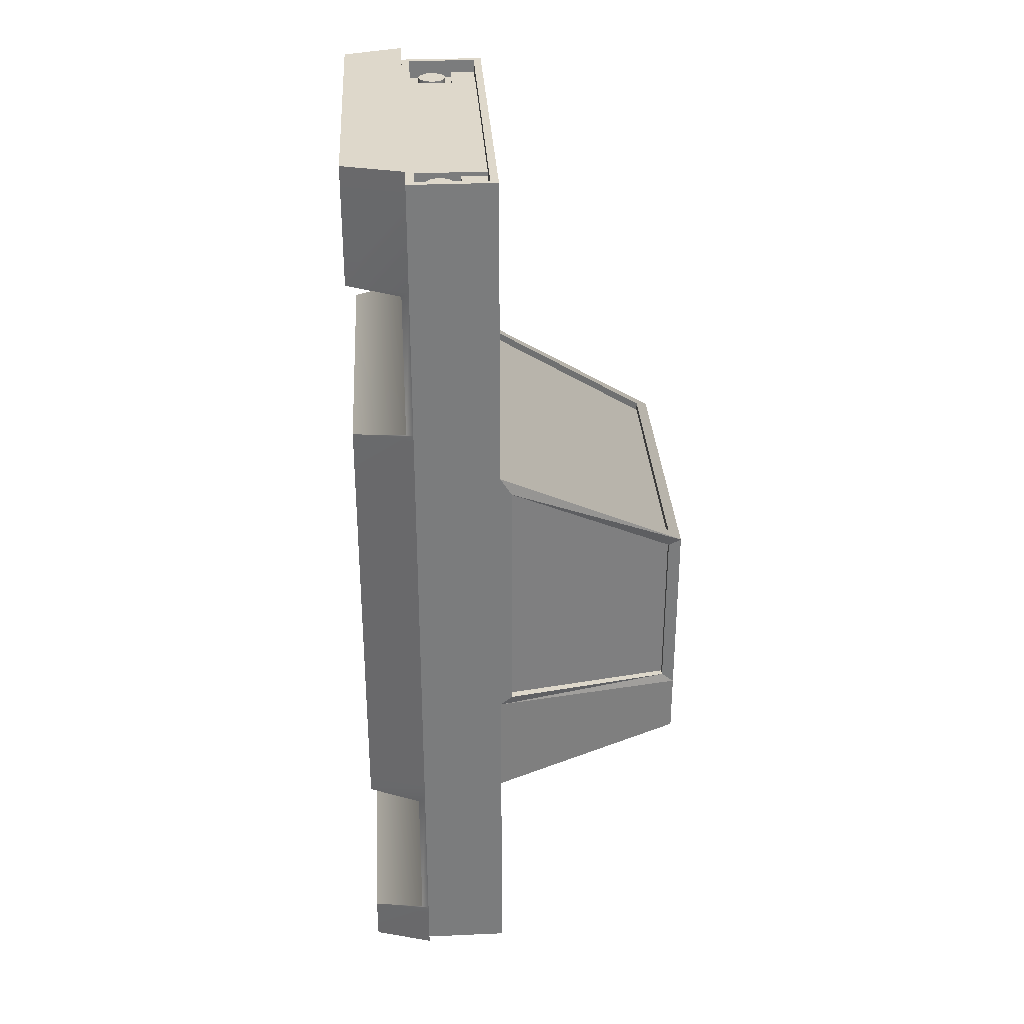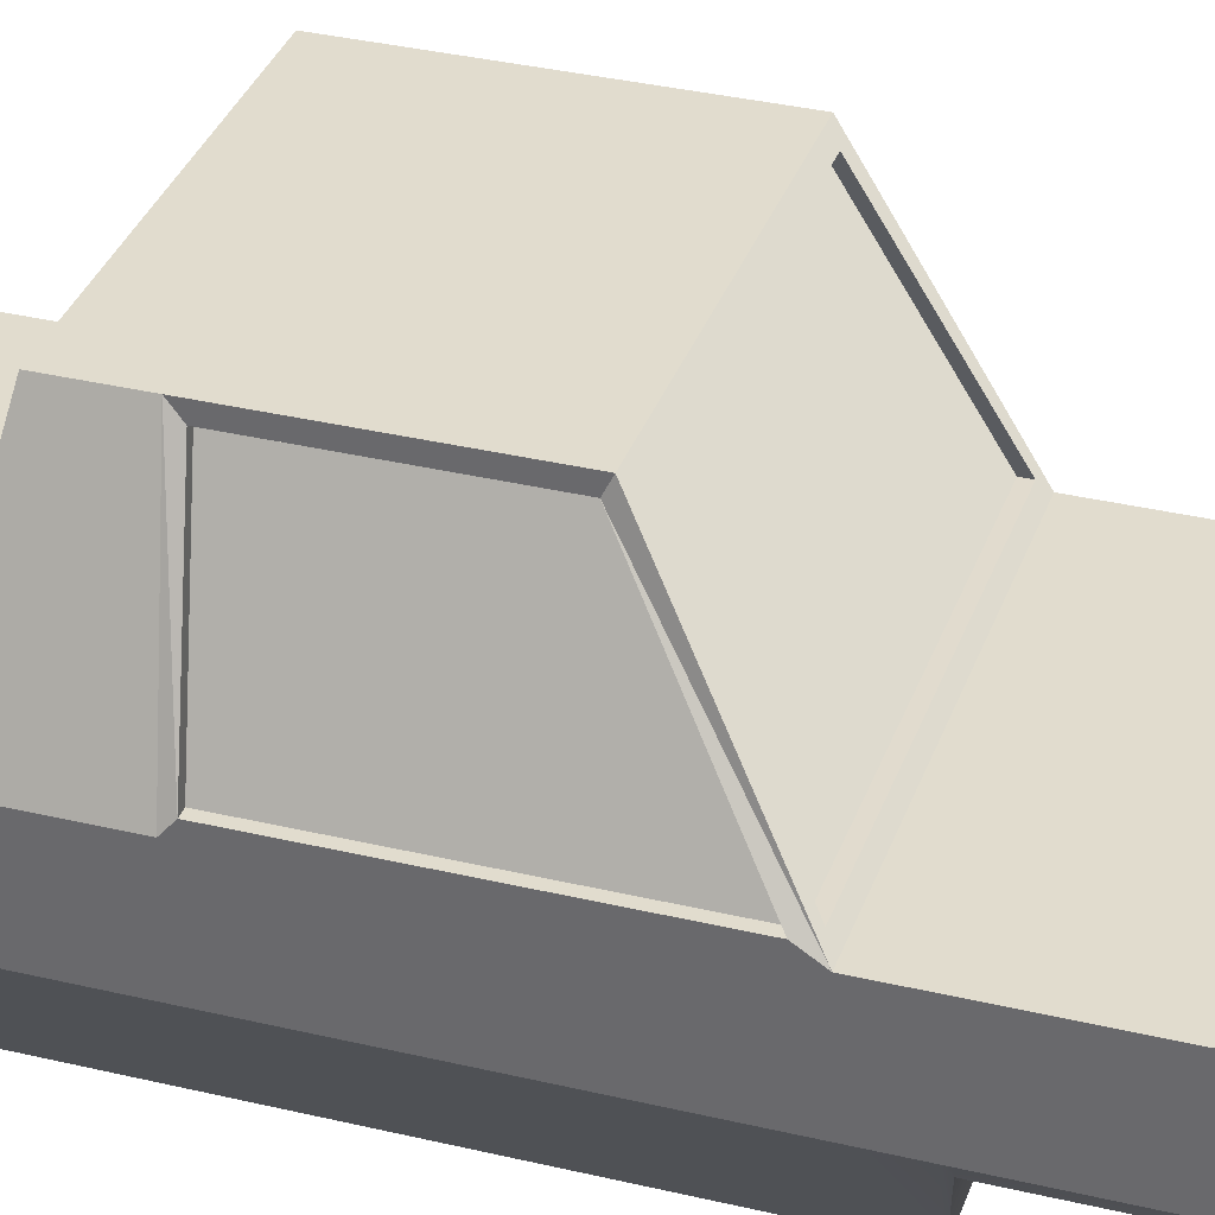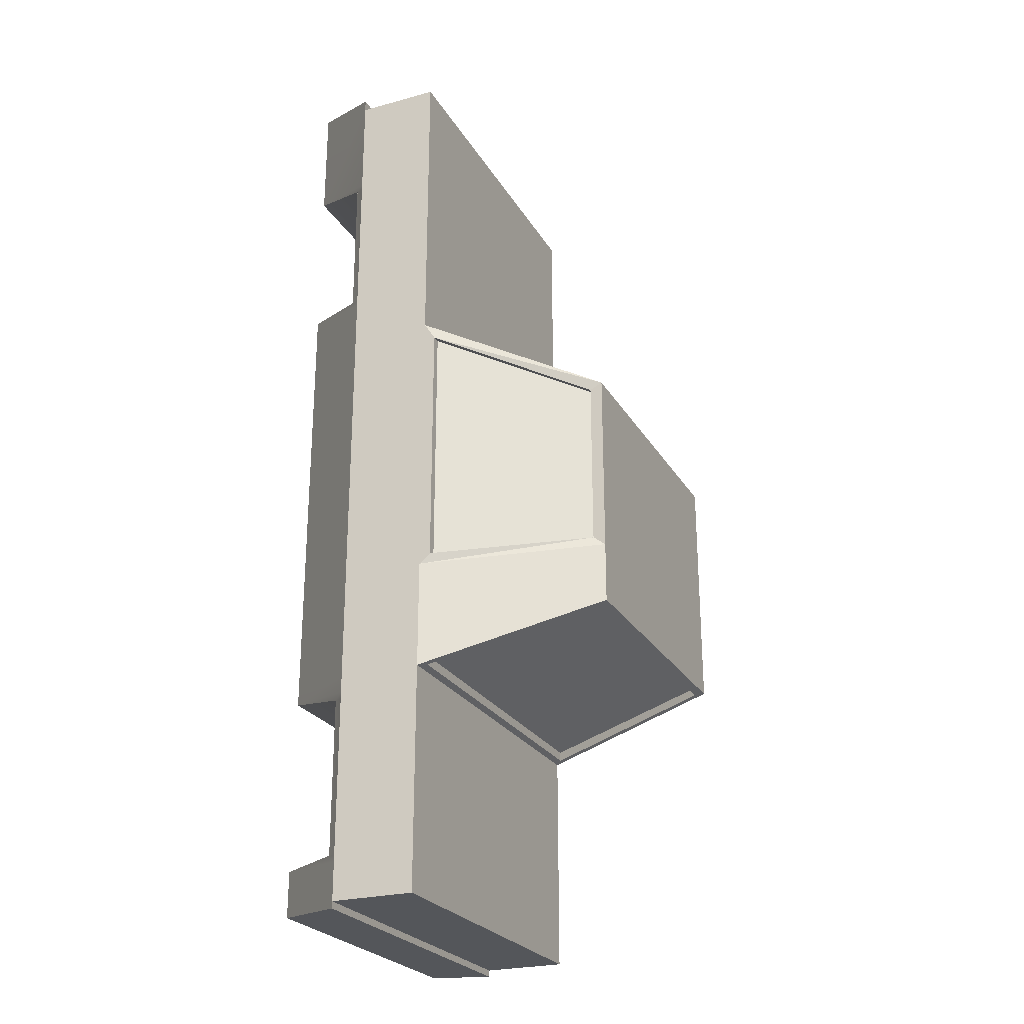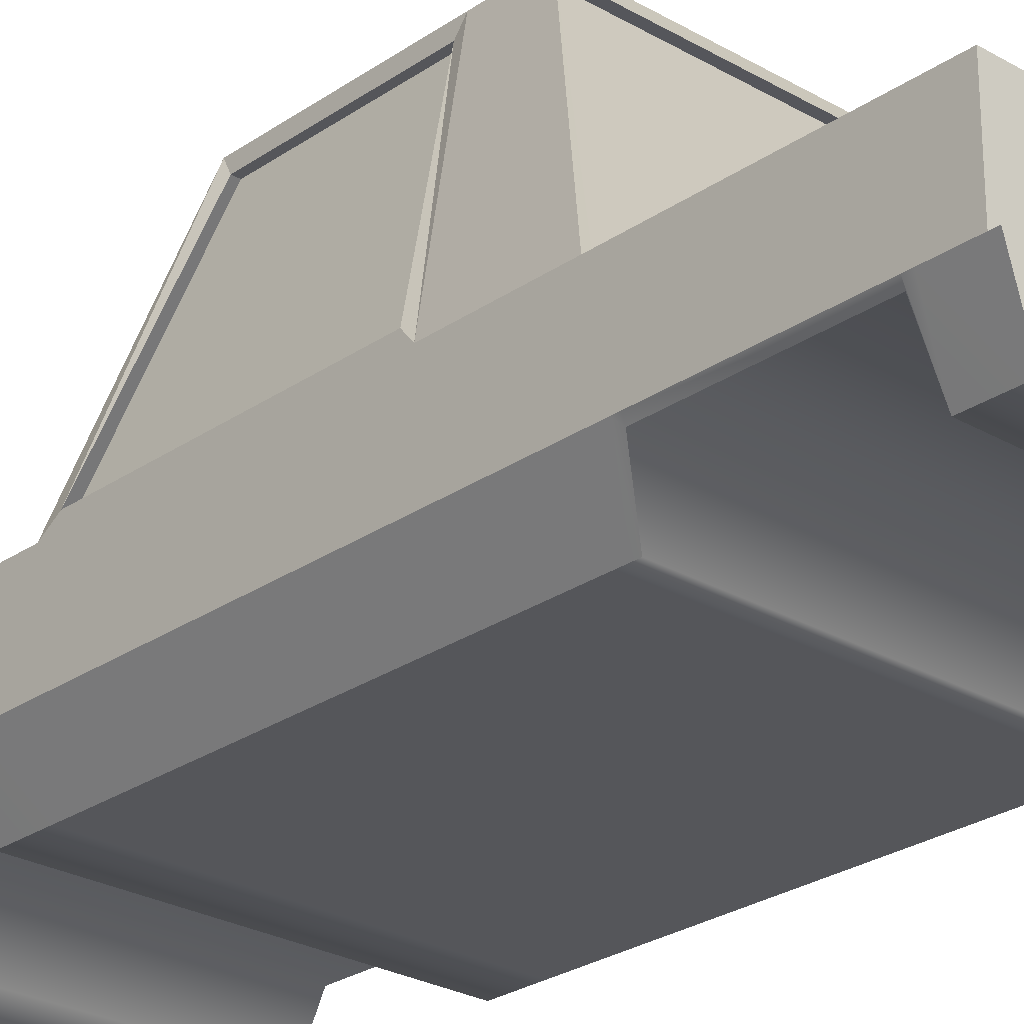
<metadata>
{"format":"obj","ext":"obj","renderer":"f3d","projection":"perspective","resolution":1024,"background":"white","views":[{"elev":31.6,"azim":86.5,"up":"+Z"},{"elev":34.0,"azim":-72.0,"up":"+Y"},{"elev":-25.2,"azim":113.9,"up":"+Z"},{"elev":-26.1,"azim":137.4,"up":"+Y"}]}
</metadata>
<code>
v  -9.119 6.218 24.75
v  -8.667 6.35 24.93
v  -9.119 6.218 24.93
v  -8.667 6.35 24.75
v  -8.359 6.706 24.93
v  -8.359 6.706 24.75
v  -8.292 7.173 24.93
v  -8.292 7.173 24.75
v  -8.488 7.601 24.93
v  -8.488 7.601 24.75
v  -8.884 7.856 24.93
v  -8.884 7.856 24.75
v  -9.355 7.856 24.93
v  -9.355 7.856 24.75
v  -9.751 7.601 24.93
v  -9.751 7.601 24.75
v  -9.947 7.173 24.93
v  -9.947 7.173 24.75
v  -9.88 6.706 24.93
v  -9.88 6.706 24.75
v  -9.571 6.35 24.93
v  -9.571 6.35 24.75
v  -8.667 6.35 25.1
v  -9.119 6.218 25.1
v  -8.359 6.706 25.1
v  -8.292 7.173 25.1
v  -8.488 7.601 25.1
v  -8.884 7.856 25.1
v  -9.355 7.856 25.1
v  -9.751 7.601 25.1
v  -9.947 7.173 25.1
v  -9.88 6.706 25.1
v  -9.571 6.35 25.1
v  -8.667 6.35 25.27
v  -9.119 6.218 25.27
v  -8.359 6.706 25.27
v  -8.292 7.173 25.27
v  -8.488 7.601 25.27
v  -8.884 7.856 25.27
v  -9.355 7.856 25.27
v  -9.751 7.601 25.27
v  -9.947 7.173 25.27
v  -9.88 6.706 25.27
v  -9.571 6.35 25.27
v  -8.667 6.35 25.45
v  -9.119 6.218 25.45
v  -8.359 6.706 25.45
v  -8.292 7.173 25.45
v  -8.488 7.601 25.45
v  -8.884 7.856 25.45
v  -9.355 7.856 25.45
v  -9.751 7.601 25.45
v  -9.947 7.173 25.45
v  -9.88 6.706 25.45
v  -9.571 6.35 25.45
v  -8.667 6.35 25.62
v  -9.119 6.218 25.62
v  -8.359 6.706 25.62
v  -8.292 7.173 25.62
v  -8.488 7.601 25.62
v  -8.884 7.856 25.62
v  -9.355 7.856 25.62
v  -9.751 7.601 25.62
v  -9.947 7.173 25.62
v  -9.88 6.706 25.62
v  -9.571 6.35 25.62
g Cylinder002
f 1 2 3
f 4 5 2
f 6 7 5
f 8 9 7
f 10 11 9
f 12 13 11
f 14 15 13
f 16 17 15
f 18 19 17
f 20 21 19
f 22 3 21
f 3 23 24
f 2 25 23
f 5 26 25
f 7 27 26
f 9 28 27
f 11 29 28
f 13 30 29
f 15 31 30
f 17 32 31
f 19 33 32
f 21 24 33
f 24 34 35
f 23 36 34
f 25 37 36
f 26 38 37
f 27 39 38
f 28 40 39
f 29 41 40
f 30 42 41
f 31 43 42
f 32 44 43
f 33 35 44
f 35 45 46
f 34 47 45
f 36 48 47
f 37 49 48
f 38 50 49
f 39 51 50
f 40 52 51
f 41 53 52
f 42 54 53
f 43 55 54
f 44 46 55
f 46 56 57
f 45 58 56
f 47 59 58
f 48 60 59
f 49 61 60
f 50 62 61
f 51 63 62
f 52 64 63
f 53 65 64
f 54 66 65
f 55 57 66
f 22 20 1
f 57 56 66
f 1 4 2
f 4 6 5
f 6 8 7
f 8 10 9
f 10 12 11
f 12 14 13
f 14 16 15
f 16 18 17
f 18 20 19
f 20 22 21
f 22 1 3
f 3 2 23
f 2 5 25
f 5 7 26
f 7 9 27
f 9 11 28
f 11 13 29
f 13 15 30
f 15 17 31
f 17 19 32
f 19 21 33
f 21 3 24
f 24 23 34
f 23 25 36
f 25 26 37
f 26 27 38
f 27 28 39
f 28 29 40
f 29 30 41
f 30 31 42
f 31 32 43
f 32 33 44
f 33 24 35
f 35 34 45
f 34 36 47
f 36 37 48
f 37 38 49
f 38 39 50
f 39 40 51
f 40 41 52
f 41 42 53
f 42 43 54
f 43 44 55
f 44 35 46
f 46 45 56
f 45 47 58
f 47 48 59
f 48 49 60
f 49 50 61
f 50 51 62
f 51 52 63
f 52 53 64
f 53 54 65
f 54 55 66
f 55 46 57
f 20 18 16
f 16 14 12
f 20 16 12
f 12 10 8
f 8 6 4
f 12 8 4
f 20 12 4
f 20 4 1
f 56 58 59
f 59 60 61
f 56 59 61
f 61 62 63
f 63 64 65
f 61 63 65
f 56 61 65
f 56 65 66
v  8.607 6.218 24.75
v  9.059 6.35 24.93
v  8.607 6.218 24.93
v  9.059 6.35 24.75
v  9.367 6.706 24.93
v  9.367 6.706 24.75
v  9.434 7.173 24.93
v  9.434 7.173 24.75
v  9.239 7.601 24.93
v  9.239 7.601 24.75
v  8.842 7.856 24.93
v  8.842 7.856 24.75
v  8.371 7.856 24.93
v  8.371 7.856 24.75
v  7.975 7.601 24.93
v  7.975 7.601 24.75
v  7.78 7.173 24.93
v  7.78 7.173 24.75
v  7.847 6.706 24.93
v  7.847 6.706 24.75
v  8.155 6.35 24.93
v  8.155 6.35 24.75
v  9.059 6.35 25.1
v  8.607 6.218 25.1
v  9.367 6.706 25.1
v  9.434 7.173 25.1
v  9.239 7.601 25.1
v  8.842 7.856 25.1
v  8.371 7.856 25.1
v  7.975 7.601 25.1
v  7.78 7.173 25.1
v  7.847 6.706 25.1
v  8.155 6.35 25.1
v  9.059 6.35 25.27
v  8.607 6.218 25.27
v  9.367 6.706 25.27
v  9.434 7.173 25.27
v  9.239 7.601 25.27
v  8.842 7.856 25.27
v  8.371 7.856 25.27
v  7.975 7.601 25.27
v  7.78 7.173 25.27
v  7.847 6.706 25.27
v  8.155 6.35 25.27
v  9.059 6.35 25.45
v  8.607 6.218 25.45
v  9.367 6.706 25.45
v  9.434 7.173 25.45
v  9.239 7.601 25.45
v  8.842 7.856 25.45
v  8.371 7.856 25.45
v  7.975 7.601 25.45
v  7.78 7.173 25.45
v  7.847 6.706 25.45
v  8.155 6.35 25.45
v  9.059 6.35 25.62
v  8.607 6.218 25.62
v  9.367 6.706 25.62
v  9.434 7.173 25.62
v  9.239 7.601 25.62
v  8.842 7.856 25.62
v  8.371 7.856 25.62
v  7.975 7.601 25.62
v  7.78 7.173 25.62
v  7.847 6.706 25.62
v  8.155 6.35 25.62
g Cylinder003
f 67 68 69
f 70 71 68
f 72 73 71
f 74 75 73
f 76 77 75
f 78 79 77
f 80 81 79
f 82 83 81
f 84 85 83
f 86 87 85
f 88 69 87
f 69 89 90
f 68 91 89
f 71 92 91
f 73 93 92
f 75 94 93
f 77 95 94
f 79 96 95
f 81 97 96
f 83 98 97
f 85 99 98
f 87 90 99
f 90 100 101
f 89 102 100
f 91 103 102
f 92 104 103
f 93 105 104
f 94 106 105
f 95 107 106
f 96 108 107
f 97 109 108
f 98 110 109
f 99 101 110
f 101 111 112
f 100 113 111
f 102 114 113
f 103 115 114
f 104 116 115
f 105 117 116
f 106 118 117
f 107 119 118
f 108 120 119
f 109 121 120
f 110 112 121
f 112 122 123
f 111 124 122
f 113 125 124
f 114 126 125
f 115 127 126
f 116 128 127
f 117 129 128
f 118 130 129
f 119 131 130
f 120 132 131
f 121 123 132
f 88 86 67
f 123 122 132
f 67 70 68
f 70 72 71
f 72 74 73
f 74 76 75
f 76 78 77
f 78 80 79
f 80 82 81
f 82 84 83
f 84 86 85
f 86 88 87
f 88 67 69
f 69 68 89
f 68 71 91
f 71 73 92
f 73 75 93
f 75 77 94
f 77 79 95
f 79 81 96
f 81 83 97
f 83 85 98
f 85 87 99
f 87 69 90
f 90 89 100
f 89 91 102
f 91 92 103
f 92 93 104
f 93 94 105
f 94 95 106
f 95 96 107
f 96 97 108
f 97 98 109
f 98 99 110
f 99 90 101
f 101 100 111
f 100 102 113
f 102 103 114
f 103 104 115
f 104 105 116
f 105 106 117
f 106 107 118
f 107 108 119
f 108 109 120
f 109 110 121
f 110 101 112
f 112 111 122
f 111 113 124
f 113 114 125
f 114 115 126
f 115 116 127
f 116 117 128
f 117 118 129
f 118 119 130
f 119 120 131
f 120 121 132
f 121 112 123
f 86 84 82
f 82 80 78
f 86 82 78
f 78 76 74
f 74 72 70
f 78 74 70
f 86 78 70
f 86 70 67
f 122 124 125
f 125 126 127
f 122 125 127
f 127 128 129
f 129 130 131
f 127 129 131
f 122 127 131
f 122 131 132
v  9.245 1.733 -14.67
v  9.245 1.733 -8.315
v  -9.692 1.733 -14.67
v  -8.929 21.23 -11.79
v  -8.929 21.23 -8.315
v  8.48 21.23 -11.79
v  -9.692 1.733 -8.315
v  -10.74 5.21 -14.67
v  -9.692 1.733 26.99
v  10.29 5.21 26.99
v  -10.74 5.21 26.99
v  9.245 1.733 8.07
v  10.29 5.21 8.07
v  9.245 1.733 -28.31
v  -10.74 5.21 -28.31
v  10.29 5.21 -28.31
v  -10.74 5.21 -8.315
v  -10.74 10.15 -14.67
v  -7.708 5.683 25.72
v  7.261 5.683 25.72
v  -7.708 8.259 25.72
v  10.29 5.21 -8.315
v  10.29 10.15 8.07
v  7.066 5.21 -27.9
v  -7.514 5.21 -27.9
v  7.066 10.15 -27.9
v  10.15 4.801 11.09
v  10.15 4.801 19.75
v  -10.6 4.801 11.09
v  -10.6 4.806 -16.03
v  -10.6 4.806 -25.25
v  10.15 4.806 -16.03
v  -10.74 10.15 11.09
v  -10.74 10.15 19.75
v  10.29 10.15 11.09
v  10.29 10.15 -16.03
v  10.29 10.15 -25.25
v  -10.74 10.15 -16.03
v  -10.6 4.801 19.75
v  -10.74 5.21 11.09
v  -10.74 5.21 -16.03
v  -10.74 5.21 -25.25
v  10.15 4.806 -25.25
v  10.29 5.21 -16.03
v  10.29 5.21 11.09
v  10.29 5.21 19.75
v  -10.74 5.21 19.75
v  -10.74 10.15 -25.25
v  10.29 5.21 -25.25
v  10.29 10.15 19.75
v  -10.74 10.15 -8.315
v  -10.07 10.86 7.214
v  7.897 20.52 2.222
v  -8.379 20.52 2.222
v  9.82 10.83 7.006
v  9.82 10.83 -7.752
v  8.091 20.51 1.997
v  9.831 10.58 -14.01
v  -8.561 20.71 -11.46
v  8.112 20.71 -11.46
v  -8.929 21.23 2.349
v  8.48 21.23 -8.315
v  -9.692 1.733 8.07
v  -10.74 5.21 8.07
v  10.29 5.21 -14.67
v  10.29 10.15 -8.315
v  -10.27 10.83 -7.752
v  -10.27 10.83 7.006
v  -8.54 20.51 -7.752
v  10.29 10.15 -14.67
v  10.29 10.83 -7.752
v  10.29 10.83 7.006
v  8.48 20.51 -7.752
v  8.48 20.51 1.997
v  8.48 21.23 2.349
v  -10.74 10.15 8.07
v  -8.929 20.51 1.997
v  -10.74 10.83 7.006
v  -8.929 20.51 -7.752
v  -10.74 10.83 -7.752
v  9.639 10.86 7.705
v  -10.07 10.86 7.705
v  7.897 20.53 2.714
v  -8.379 20.53 2.714
v  9.639 10.86 7.214
v  8.091 20.51 -7.752
v  -8.54 20.51 1.997
v  -10.74 5.21 26.26
v  -7.708 5.683 26.26
v  -10.39 5.683 26.26
v  10.29 5.21 26.26
v  9.947 8.259 26.26
v  9.947 5.683 26.26
v  10.29 10.15 26.26
v  7.261 9.708 26.26
v  9.947 9.708 26.26
v  -10.74 10.15 26.26
v  -10.39 8.259 26.26
v  -10.39 9.708 26.26
v  -9.692 1.733 26.26
v  9.245 1.733 26.99
v  9.245 1.733 26.26
v  7.261 5.683 26.26
v  9.947 5.683 25.72
v  -7.708 9.708 26.26
v  7.261 9.708 25.72
v  -10.39 9.708 25.72
v  7.261 5.683 25.19
v  9.947 5.683 25.19
v  7.261 8.259 25.19
v  -7.708 9.708 25.49
v  -10.39 9.708 25.49
v  -7.708 8.259 25.49
v  -10.39 5.683 25.72
v  -7.708 9.708 25.72
v  9.947 9.708 25.72
v  9.947 8.259 25.72
v  7.261 9.708 25.19
v  9.947 9.708 25.19
v  7.261 8.259 25.72
v  -7.708 5.683 25.19
v  -10.39 5.683 25.19
v  -10.39 9.708 25.19
v  -7.708 9.708 25.19
v  -10.39 8.259 25.72
v  9.947 8.259 25.49
v  9.947 9.708 25.49
v  7.261 8.259 25.49
v  -10.39 8.259 25.19
v  -7.708 8.259 25.19
v  9.947 8.259 25.19
v  -10.39 8.259 25.49
v  7.261 9.708 25.49
v  9.245 1.733 20.08
v  -9.692 1.733 20.08
v  -9.692 1.733 10.76
v  9.245 1.733 10.76
v  -10.74 10.15 20.08
v  10.29 10.15 20.08
v  10.29 10.15 10.76
v  -10.74 10.15 10.76
v  -10.74 5.21 20.08
v  -10.74 5.21 10.76
v  10.29 5.21 20.08
v  10.29 5.21 10.76
v  -9.692 1.733 -25.66
v  -9.692 1.733 -27.9
v  9.245 1.733 -25.66
v  9.245 1.733 -15.62
v  -9.692 1.733 -15.62
v  10.29 10.15 -25.66
v  10.29 10.15 -27.9
v  -10.74 10.15 -25.66
v  -10.74 10.15 -15.62
v  10.29 10.15 -15.62
v  -10.74 5.21 -25.66
v  -10.74 5.21 -27.9
v  -10.74 5.21 -15.62
v  9.245 1.733 -27.9
v  10.29 5.21 -25.66
v  10.29 5.21 -15.62
v  -10.74 10.15 -27.9
v  10.29 5.21 -27.9
v  -10.23 10.59 -14.55
v  9.831 10.59 -14.55
v  -8.561 20.72 -11.93
v  8.112 20.72 -11.93
v  -10.23 10.59 -14.01
v  -9.692 1.733 -28.31
v  -7.514 10.15 -27.9
g Box001
f 133 134 135
f 136 137 138
f 135 139 140
f 141 142 143
f 144 134 145
f 146 147 148
f 140 149 150
f 151 152 153
f 145 154 155
f 156 157 158
f 159 160 161
f 162 163 164
f 165 166 167
f 168 169 170
f 161 171 172
f 173 174 162
f 164 175 176
f 177 178 159
f 172 179 165
f 170 180 173
f 176 181 168
f 167 182 177
f 150 183 136
f 184 185 186
f 187 188 189
f 190 191 192
f 134 144 139
f 137 193 194
f 139 195 149
f 134 133 154
f 149 196 183
f 154 197 198
f 199 200 201
f 198 202 194
f 155 203 204
f 198 205 203
f 194 206 205
f 207 204 206
f 208 209 210
f 193 211 209
f 137 212 211
f 183 210 212
f 208 213 214
f 155 215 213
f 207 216 215
f 193 214 216
f 214 217 184
f 213 185 217
f 215 186 185
f 216 184 186
f 204 188 187
f 203 218 188
f 205 189 218
f 206 187 189
f 210 219 200
f 209 201 219
f 211 199 201
f 212 200 199
f 220 221 222
f 223 224 225
f 226 227 228
f 229 230 231
f 232 233 141
f 234 142 233
f 223 143 142
f 220 141 143
f 221 235 151
f 225 224 236
f 227 237 238
f 231 230 239
f 240 241 242
f 243 244 245
f 235 225 152
f 151 246 221
f 237 231 247
f 238 248 227
f 236 249 241
f 248 250 251
f 238 252 250
f 152 241 240
f 246 253 254
f 151 153 253
f 247 255 256
f 239 257 255
f 252 238 153
f 224 228 249
f 230 222 257
f 258 259 260
f 261 254 262
f 249 248 263
f 252 152 242
f 153 247 262
f 257 246 261
f 256 244 243
f 255 264 244
f 261 245 264
f 262 243 245
f 251 265 259
f 250 260 265
f 242 258 260
f 263 259 258
f 266 234 267
f 268 195 269
f 270 229 271
f 272 155 273
f 267 232 274
f 275 196 268
f 276 223 266
f 269 144 277
f 274 220 270
f 273 208 275
f 271 226 276
f 277 145 272
f 160 266 171
f 161 268 159
f 166 270 182
f 167 272 165
f 171 267 179
f 172 275 161
f 178 276 160
f 159 269 177
f 179 274 166
f 165 273 172
f 182 271 178
f 177 277 167
f 278 279 280
f 281 133 282
f 283 284 285
f 286 150 287
f 288 289 278
f 282 135 290
f 280 291 292
f 293 197 281
f 285 294 288
f 290 140 286
f 292 295 283
f 287 202 293
f 163 278 175
f 164 281 162
f 169 283 180
f 170 286 168
f 174 288 163
f 162 282 173
f 175 280 181
f 176 293 164
f 180 285 174
f 173 290 170
f 181 292 169
f 168 287 176
f 202 296 297
f 150 298 296
f 136 299 298
f 138 297 299
f 297 300 190
f 296 191 300
f 298 192 191
f 299 190 192
f 291 301 146
f 279 147 301
f 289 148 147
f 295 146 148
f 157 289 302
f 158 284 156
f 134 139 135
f 137 194 138
f 139 149 140
f 141 233 142
f 134 154 145
f 146 301 147
f 149 183 150
f 152 252 153
f 154 198 155
f 157 302 158
f 160 171 161
f 163 175 164
f 166 182 167
f 169 180 170
f 171 179 172
f 174 163 162
f 175 181 176
f 178 160 159
f 179 166 165
f 180 174 173
f 181 169 168
f 182 178 177
f 183 137 136
f 184 217 185
f 188 218 189
f 190 300 191
f 144 195 139
f 193 207 194
f 195 196 149
f 133 197 154
f 196 208 183
f 197 202 198
f 200 219 201
f 202 138 194
f 155 198 203
f 198 194 205
f 194 207 206
f 207 155 204
f 208 193 209
f 193 137 211
f 137 183 212
f 183 208 210
f 208 155 213
f 155 207 215
f 207 193 216
f 193 208 214
f 214 213 217
f 213 215 185
f 215 216 186
f 216 214 184
f 204 203 188
f 203 205 218
f 205 206 189
f 206 204 187
f 210 209 219
f 209 211 201
f 211 212 199
f 212 210 200
f 220 223 225
f 220 225 235
f 220 235 221
f 223 226 228
f 223 228 224
f 226 229 231
f 226 231 237
f 226 237 227
f 229 220 222
f 229 222 230
f 232 234 233
f 234 223 142
f 223 220 143
f 220 232 141
f 235 152 151
f 224 249 236
f 237 247 238
f 230 257 239
f 241 263 242
f 244 264 245
f 225 236 152
f 246 222 221
f 231 239 247
f 248 228 227
f 249 263 241
f 248 238 250
f 252 242 250
f 152 236 241
f 246 151 253
f 153 262 253
f 247 239 255
f 257 261 255
f 238 247 153
f 228 248 249
f 222 246 257
f 259 265 260
f 254 253 262
f 248 251 263
f 152 240 242
f 247 256 262
f 246 254 261
f 256 255 244
f 255 261 264
f 261 262 245
f 262 256 243
f 251 250 265
f 250 242 260
f 242 263 258
f 263 251 259
f 234 232 267
f 195 144 269
f 229 226 271
f 155 208 273
f 232 220 274
f 196 195 268
f 223 234 266
f 144 145 277
f 220 229 270
f 208 196 275
f 226 223 276
f 145 155 272
f 266 267 171
f 268 269 159
f 270 271 182
f 272 273 165
f 267 274 179
f 275 268 161
f 276 266 160
f 269 277 177
f 274 270 166
f 273 275 172
f 271 276 178
f 277 272 167
f 279 291 280
f 133 135 282
f 302 294 285
f 158 302 285
f 284 158 285
f 150 202 287
f 289 279 278
f 135 140 290
f 291 295 292
f 197 133 281
f 294 289 288
f 140 150 286
f 295 284 283
f 202 197 293
f 278 280 175
f 281 282 162
f 283 285 180
f 286 287 168
f 288 278 163
f 282 290 173
f 280 292 181
f 293 281 164
f 285 288 174
f 290 286 170
f 292 283 169
f 287 293 176
f 202 150 296
f 150 136 298
f 136 138 299
f 138 202 297
f 297 296 300
f 296 298 191
f 298 299 192
f 299 297 190
f 291 279 301
f 279 289 147
f 156 295 148
f 157 156 148
f 289 157 148
f 295 291 146
f 289 294 302
f 284 295 156

</code>
